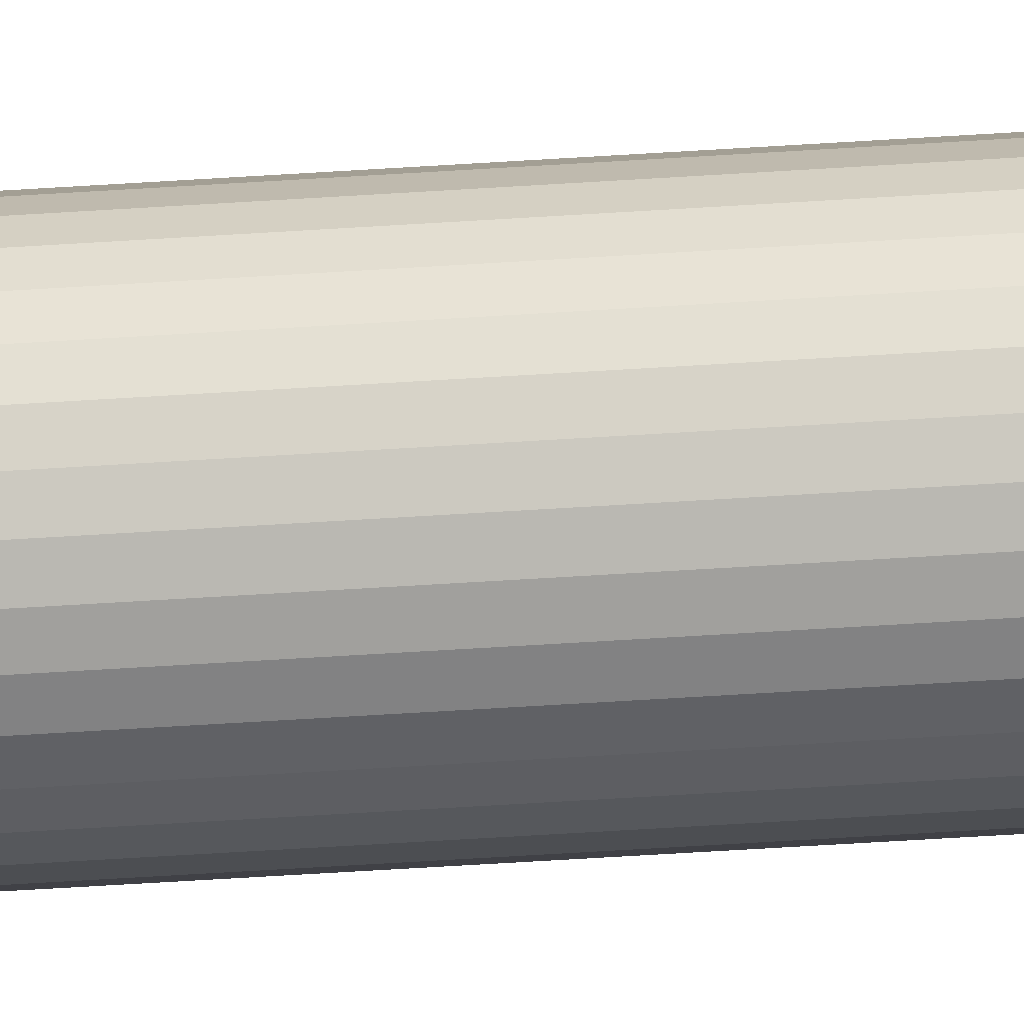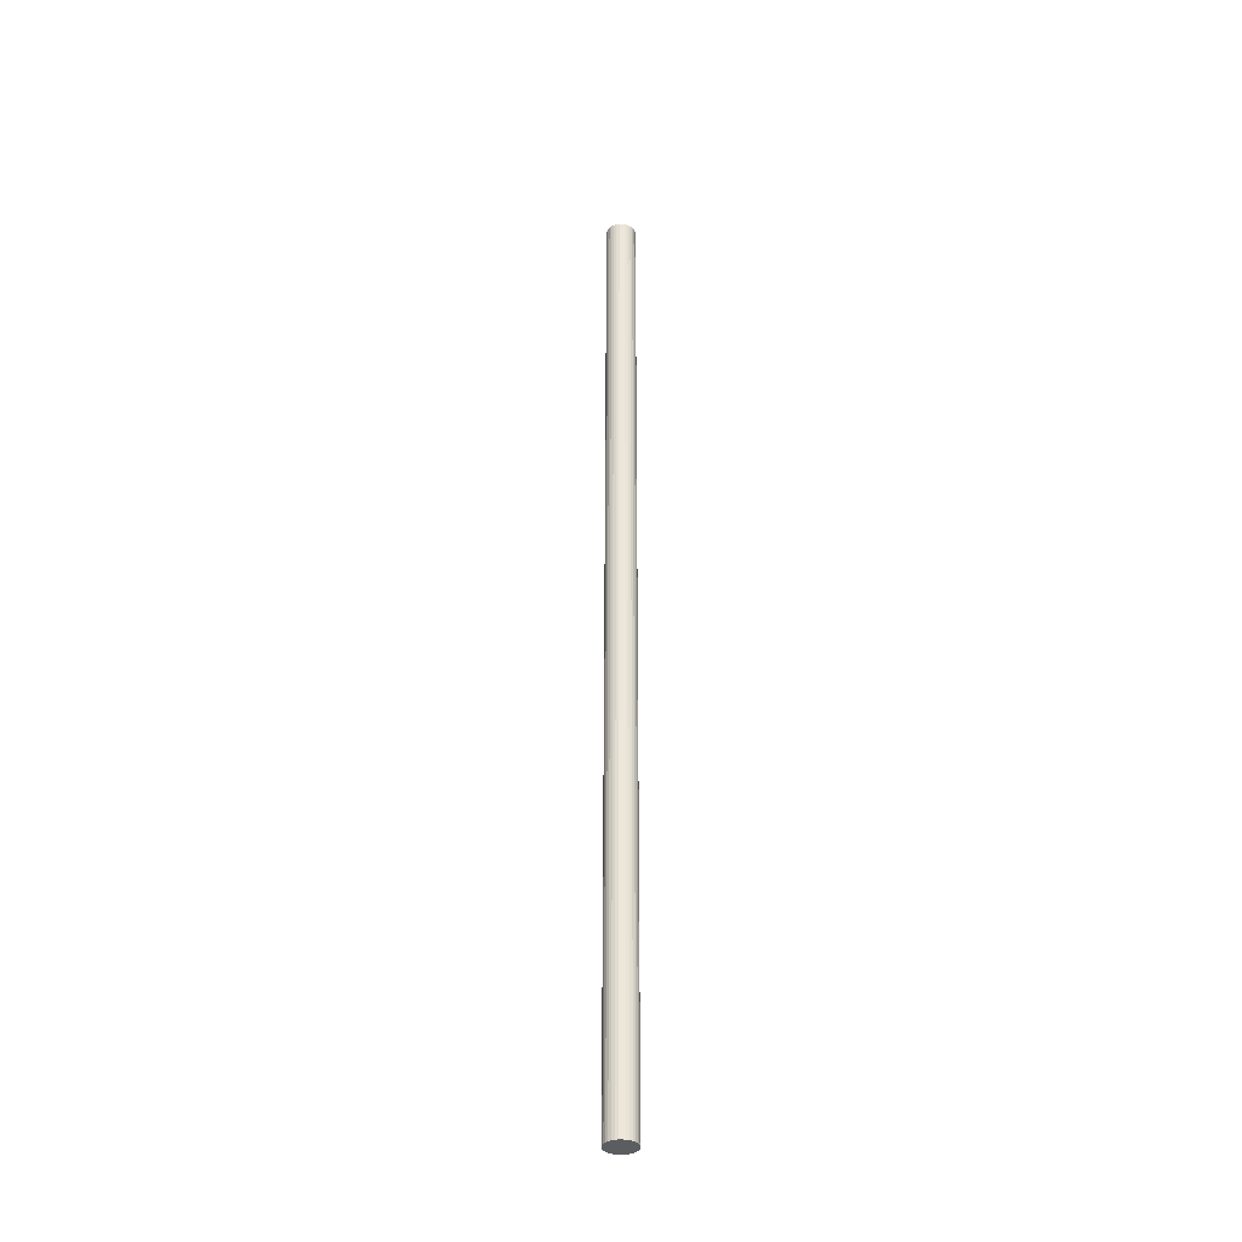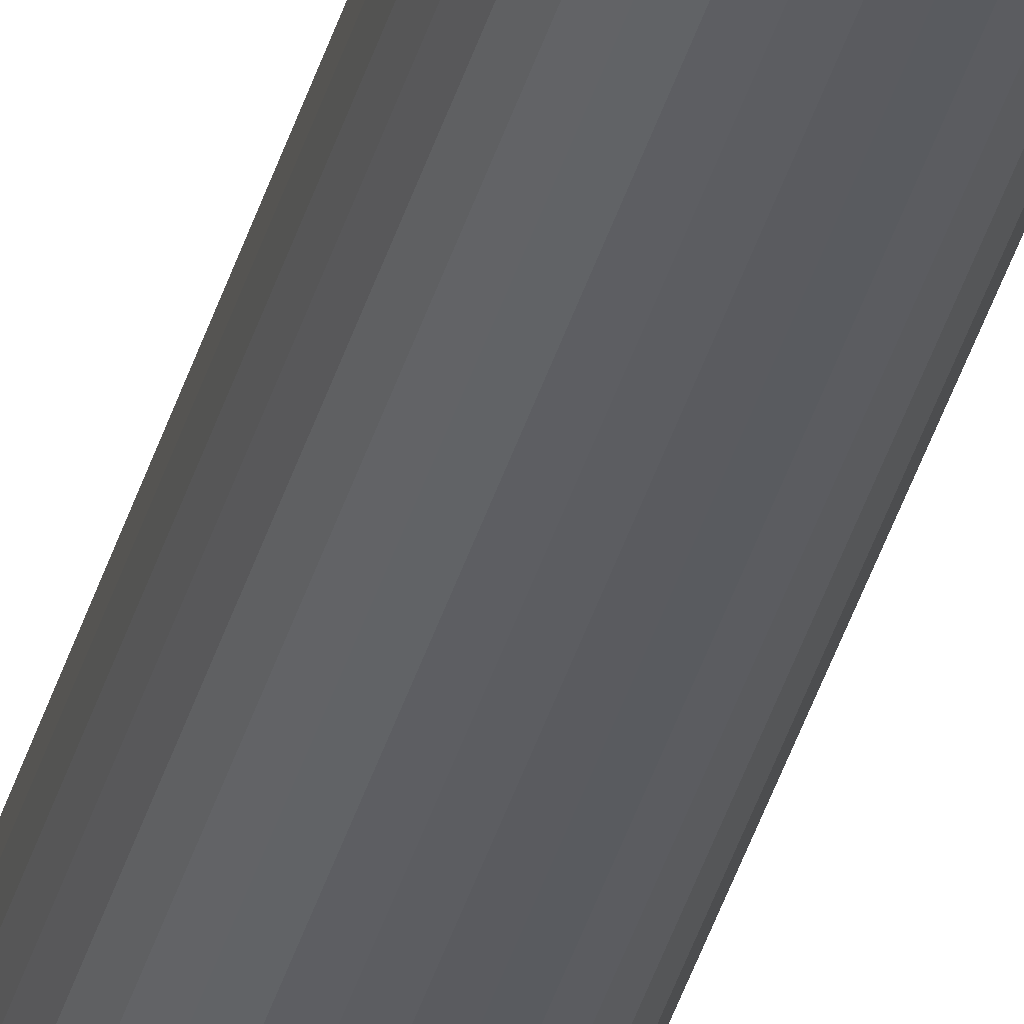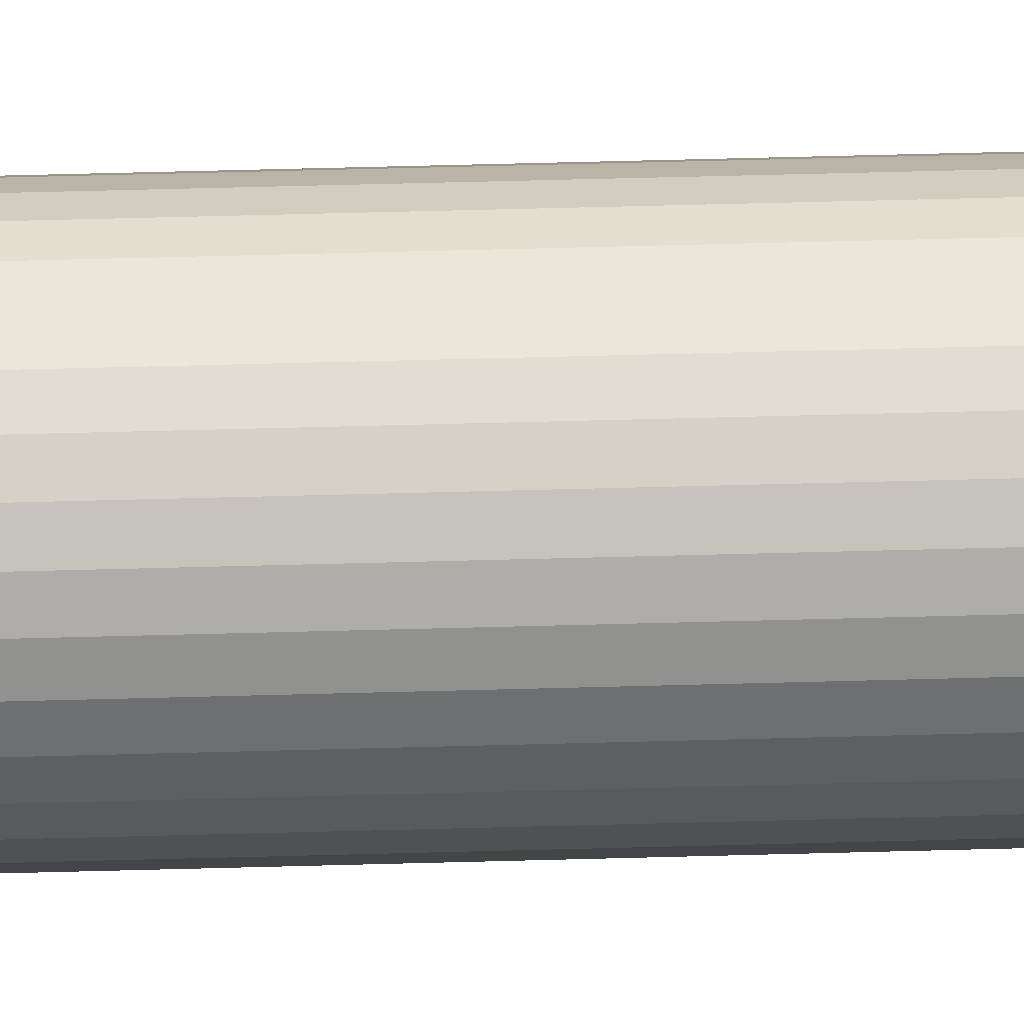
<metadata>
{"format":"obj","ext":"obj","renderer":"f3d","projection":"perspective","resolution":1024,"background":"white","views":[{"elev":-33.4,"azim":95.9,"up":"+Z"},{"elev":-36.3,"azim":-27.1,"up":"+Y"},{"elev":-35.4,"azim":-14.2,"up":"+Z"},{"elev":18.7,"azim":-94.3,"up":"+Z"}]}
</metadata>
<code>
o Cylinder.001
v 0 0 -0.01197
v 0 0.8 -0.01197
v 0.002368 0 -0.01174
v 0.002368 0.8 -0.01174
v 0.004646 0 -0.01106
v 0.004646 0.8 -0.01106
v 0.006744 0 -0.009953
v 0.006744 0.8 -0.009953
v 0.008584 0 -0.008464
v 0.008584 0.8 -0.008464
v 0.01009 0 -0.00665
v 0.01009 0.8 -0.00665
v 0.01122 0 -0.004581
v 0.01122 0.8 -0.004581
v 0.01191 0 -0.002335
v 0.01191 0.8 -0.002335
v 0.01214 0 -0
v 0.01214 0.8 -0
v 0.01191 0 0.002335
v 0.01191 0.8 0.002335
v 0.01122 0 0.004581
v 0.01122 0.8 0.004581
v 0.01009 0 0.00665
v 0.01009 0.8 0.00665
v 0.008584 0 0.008464
v 0.008584 0.8 0.008464
v 0.006744 0 0.009953
v 0.006744 0.8 0.009953
v 0.004646 0 0.01106
v 0.004646 0.8 0.01106
v 0.002368 0 0.01174
v 0.002368 0.8 0.01174
v -0 0 0.01197
v -0 0.8 0.01197
v -0.002368 0 0.01174
v -0.002368 0.8 0.01174
v -0.004646 0 0.01106
v -0.004646 0.8 0.01106
v -0.006744 0 0.009953
v -0.006744 0.8 0.009953
v -0.008584 0 0.008464
v -0.008584 0.8 0.008464
v -0.01009 0 0.00665
v -0.01009 0.8 0.00665
v -0.01122 0 0.004581
v -0.01122 0.8 0.004581
v -0.01191 0 0.002335
v -0.01191 0.8 0.002335
v -0.01214 0 -0
v -0.01214 0.8 -0
v -0.01191 0 -0.002335
v -0.01191 0.8 -0.002335
v -0.01122 0 -0.004581
v -0.01122 0.8 -0.004581
v -0.01009 0 -0.00665
v -0.01009 0.8 -0.00665
v -0.008584 0 -0.008464
v -0.008584 0.8 -0.008464
v -0.006744 0 -0.009953
v -0.006744 0.8 -0.009953
v -0.004646 0 -0.01106
v -0.004646 0.8 -0.01106
v -0.002368 0 -0.01174
v -0.002368 0.8 -0.01174
f 2 3 1
f 4 5 3
f 6 7 5
f 8 9 7
f 10 11 9
f 12 13 11
f 14 15 13
f 16 17 15
f 18 19 17
f 20 21 19
f 22 23 21
f 24 25 23
f 26 27 25
f 28 29 27
f 30 31 29
f 32 33 31
f 34 35 33
f 36 37 35
f 38 39 37
f 40 41 39
f 42 43 41
f 44 45 43
f 46 47 45
f 48 49 47
f 50 51 49
f 52 53 51
f 54 55 53
f 56 57 55
f 58 59 57
f 60 61 59
f 54 38 22
f 62 63 61
f 64 1 63
f 15 31 47
f 2 4 3
f 4 6 5
f 6 8 7
f 8 10 9
f 10 12 11
f 12 14 13
f 14 16 15
f 16 18 17
f 18 20 19
f 20 22 21
f 22 24 23
f 24 26 25
f 26 28 27
f 28 30 29
f 30 32 31
f 32 34 33
f 34 36 35
f 36 38 37
f 38 40 39
f 40 42 41
f 42 44 43
f 44 46 45
f 46 48 47
f 48 50 49
f 50 52 51
f 52 54 53
f 54 56 55
f 56 58 57
f 58 60 59
f 60 62 61
f 6 4 2
f 2 64 6
f 64 62 6
f 62 60 58
f 58 56 54
f 54 52 50
f 50 48 54
f 48 46 54
f 46 44 38
f 44 42 38
f 42 40 38
f 38 36 34
f 34 32 30
f 30 28 26
f 26 24 22
f 22 20 18
f 18 16 22
f 16 14 22
f 14 12 10
f 10 8 6
f 62 58 6
f 58 54 6
f 38 34 22
f 34 30 22
f 30 26 22
f 14 10 22
f 10 6 22
f 54 46 38
f 6 54 22
f 62 64 63
f 64 2 1
f 63 1 3
f 3 5 7
f 7 9 11
f 11 13 7
f 13 15 7
f 15 17 19
f 19 21 15
f 21 23 15
f 23 25 31
f 25 27 31
f 27 29 31
f 31 33 35
f 35 37 39
f 39 41 43
f 43 45 47
f 47 49 51
f 51 53 55
f 55 57 63
f 57 59 63
f 59 61 63
f 63 3 7
f 31 35 47
f 35 39 47
f 39 43 47
f 47 51 63
f 51 55 63
f 63 7 15
f 15 23 31
f 63 15 47

</code>
